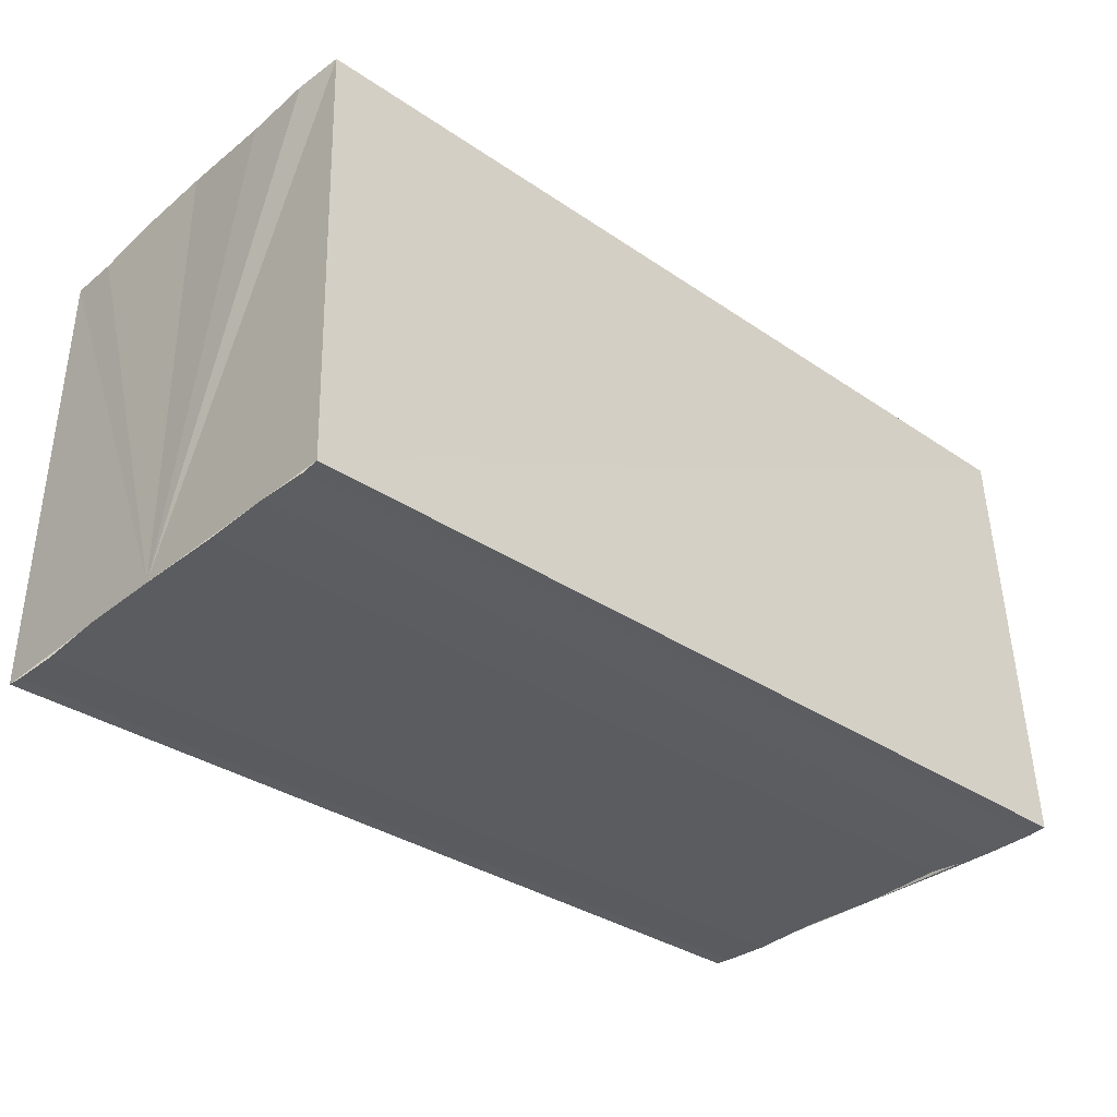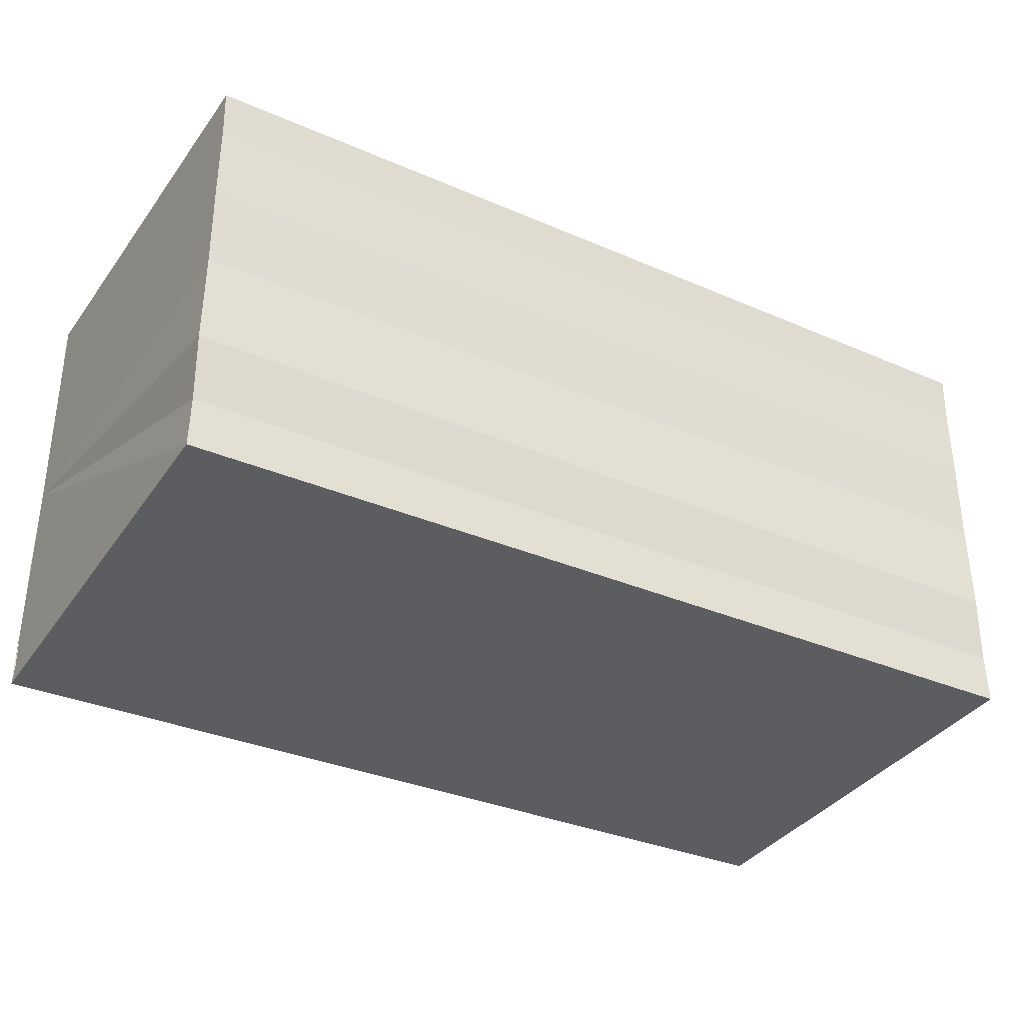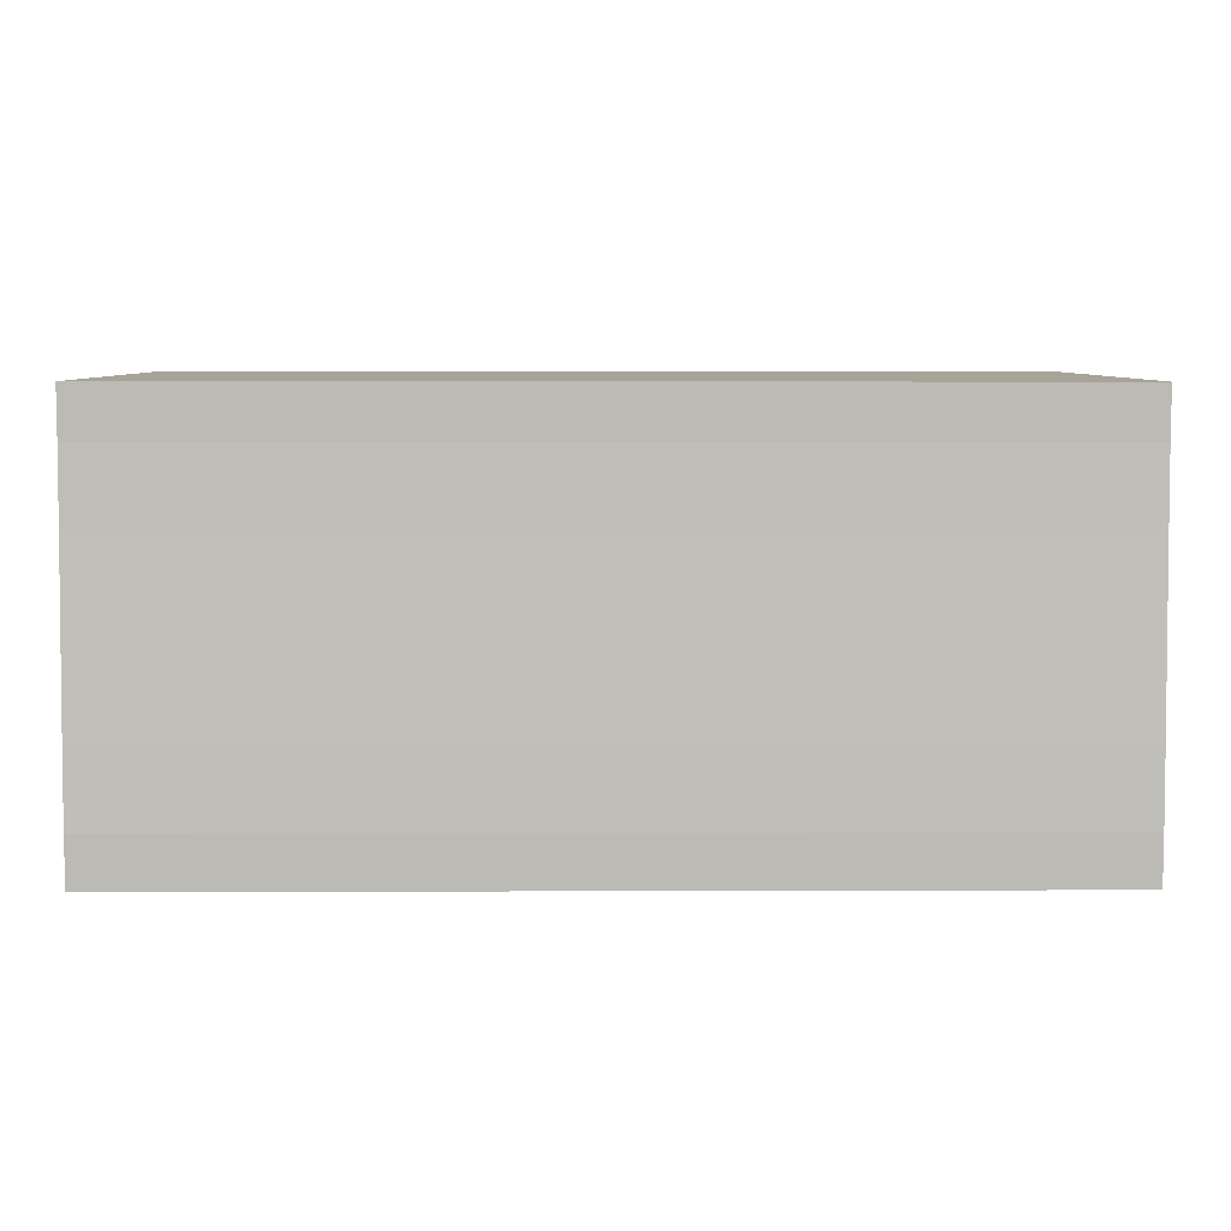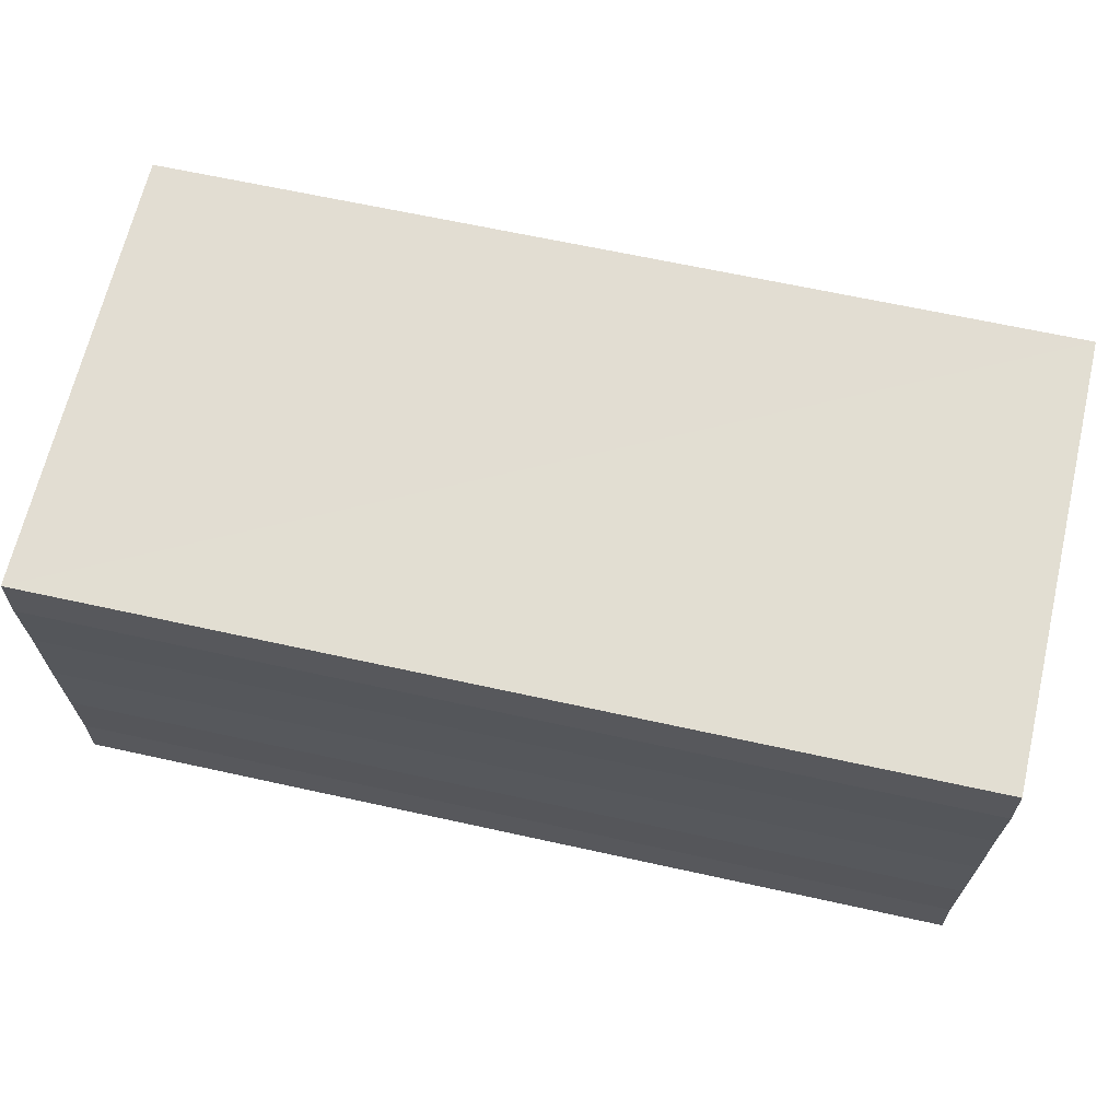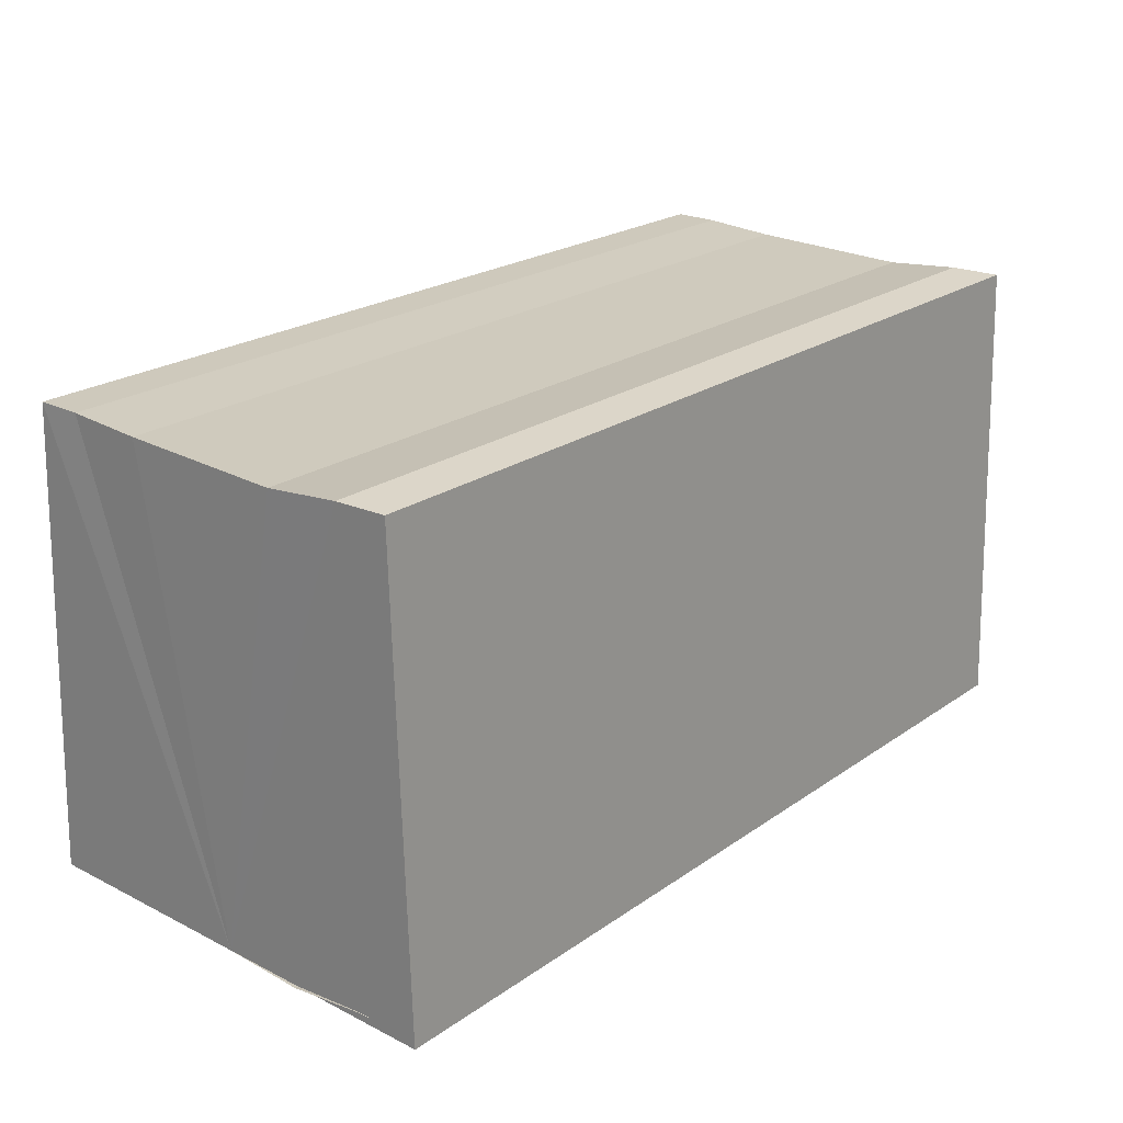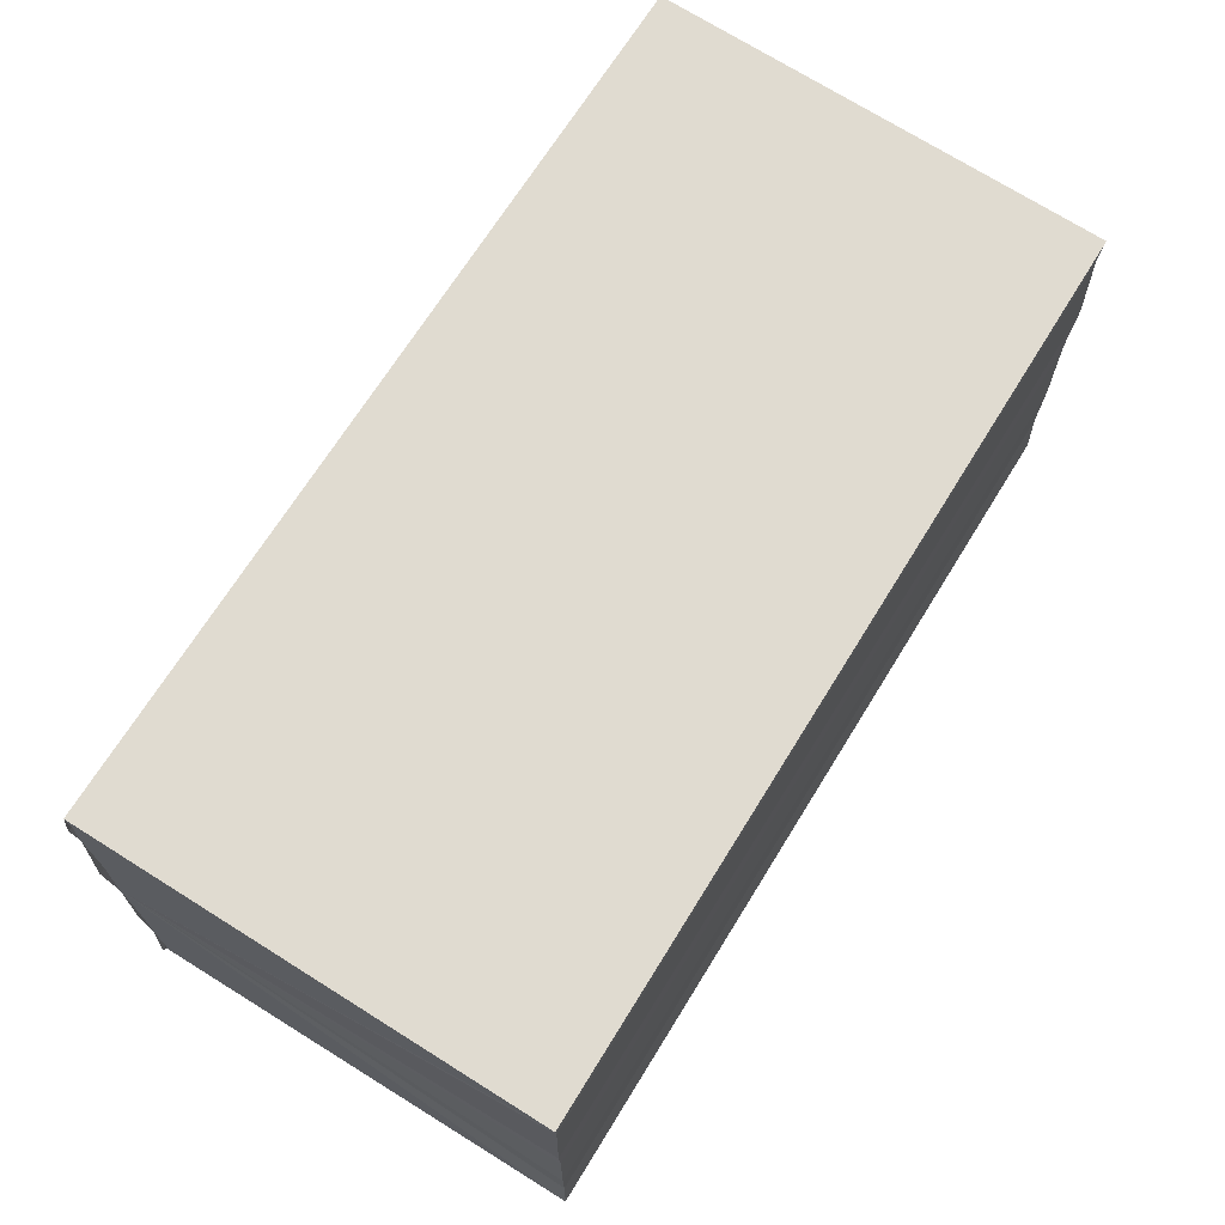
<metadata>
{"format":"obj","ext":"obj","renderer":"f3d","projection":"perspective","resolution":1024,"background":"white","views":[{"elev":-34.5,"azim":-42.3,"up":"+Y"},{"elev":-33.9,"azim":149.5,"up":"+Z"},{"elev":4.9,"azim":179.1,"up":"+Z"},{"elev":66.0,"azim":-167.3,"up":"+Z"},{"elev":22.5,"azim":-49.5,"up":"+Y"},{"elev":69.5,"azim":121.4,"up":"+Z"}]}
</metadata>
<code>
o 6968
v 2159 1871 8.719
v 2159 1871 8.717
v 2159 1871 8.719
v 2159 1871 8.717
v 2159 1871 8.715
v 2159 1871 8.715
v 2159 1871 8.714
v 2159 1871 8.714
v 2159 1871 8.714
v 2159 1871 8.714
v 2159 1871 8.714
v 2159 1871 8.714
v 2159 1871 8.715
v 2159 1871 8.717
v 2159 1871 8.719
v 2159 1871 8.721
v 2159 1871 8.723
v 2159 1871 8.724
v 2159 1871 8.724
v 2159 1871 8.721
v 2159 1871 8.714
v 2159 1871 8.714
v 2159 1871 8.714
v 2159 1871 8.714
v 2159 1871 8.714
v 2159 1871 8.715
v 2159 1871 8.717
v 2159 1871 8.719
v 2159 1871 8.721
v 2159 1871 8.723
v 2159 1871 8.724
v 2159 1871 8.724
v 2159 1871 8.721
v 2159 1871 8.723
v 2159 1871 8.723
v 2159 1871 8.724
v 2159 1871 8.724
v 2159 1871 8.724
v 2159 1871 8.724
v 2159 1871 8.724
v 2159 1871 8.724
v 2159 1871 8.724
v 2159 1871 8.724
v 2159 1871 8.724
v 2159 1871 8.723
v 2159 1871 8.724
v 2159 1871 8.721
v 2159 1871 8.723
v 2159 1871 8.719
v 2159 1871 8.721
v 2159 1871 8.717
v 2159 1871 8.719
v 2159 1871 8.715
v 2159 1871 8.717
v 2159 1871 8.714
v 2159 1871 8.715
v 2159 1871 8.714
v 2159 1871 8.715
v 2159 1871 8.717
v 2159 1871 8.715
v 2159 1871 8.719
v 2159 1871 8.717
v 2159 1871 8.721
v 2159 1871 8.719
v 2159 1871 8.723
v 2159 1871 8.721
v 2159 1871 8.724
v 2159 1871 8.723
f 1 2 3
f 3 2 4
f 2 5 4
f 4 5 6
f 5 7 6
f 6 7 8
f 7 9 8
f 8 10 11
f 3 11 12
f 3 12 13
f 3 13 14
f 3 14 15
f 3 15 16
f 3 16 17
f 3 17 18
f 3 18 19
f 20 1 3
f 1 21 10
f 22 21 23
f 24 25 22
f 1 26 21
f 1 27 26
f 1 28 27
f 1 29 28
f 1 30 29
f 1 31 30
f 1 32 31
f 33 1 20
f 34 33 20
f 35 33 34
f 36 35 34
f 37 35 36
f 38 37 36
f 39 37 40
f 41 32 42
f 43 44 41
f 45 31 46
f 47 48 45
f 49 50 47
f 51 52 49
f 53 54 51
f 55 56 53
f 57 58 55
f 58 59 60
f 59 61 62
f 61 63 64
f 63 65 66
f 65 67 68

</code>
